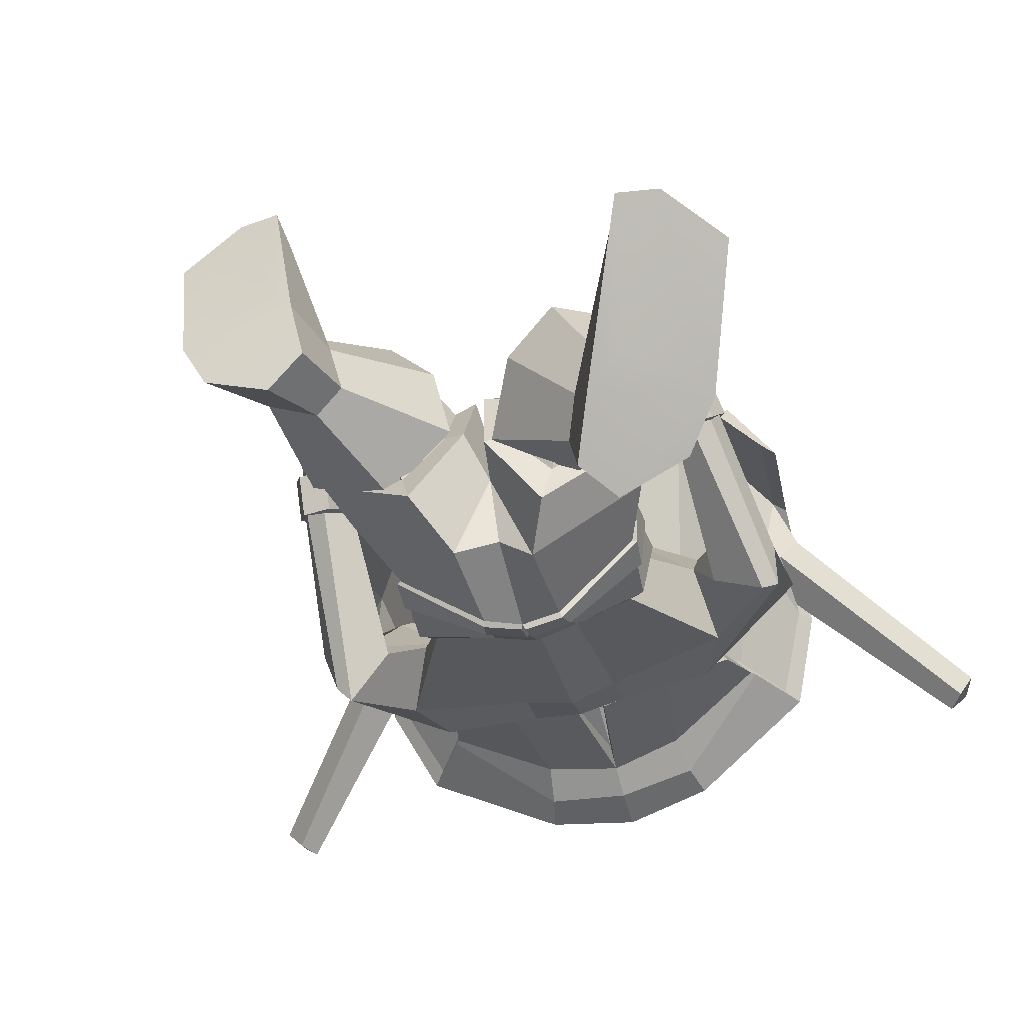
<metadata>
{"format":"obj","ext":"obj","renderer":"f3d","projection":"perspective","resolution":1024,"background":"white","views":[{"elev":-43.8,"azim":18.7,"up":"+Y"}]}
</metadata>
<code>
o Goblin.001
v -0.6318 -0.7748 -1.078
v -0.5776 -0.9535 -1.206
v -0.4674 -0.9431 -1.153
v -0.4583 -0.7413 -0.959
v -0.7071 -0.5658 -1.524
v -0.5481 -0.5005 -1.567
v -0.5846 -0.6556 -1.775
v -0.7261 -0.6967 -1.7
v -0.4085 -0.9242 -1.825
v -0.5263 -0.9302 -1.787
v -0.4345 -0.6291 -1.816
v -0.5058 -0.5835 -1.112
v -0.6899 -0.6808 -1.172
v -0.4306 -0.4568 -1.565
v -0.5237 -0.496 -1.541
v -0.644 -0.4864 -1.37
v -0.4199 -0.389 -1.35
v -0.357 -1.062 -1.322
v -0.4408 -1.049 -1.32
v -0.4707 -1.086 -1.441
v -0.3627 -1.121 -1.466
v -0.6884 -0.9158 -1.688
v -0.5229 -1.097 -1.692
v -0.711 -0.973 -1.639
v -0.5599 -1.03 -1.314
v -0.6864 -0.9003 -1.271
v -0.6365 -1.032 -1.395
v -0.812 -0.7415 -1.576
v -0.7501 -0.6026 -1.391
v -0.3527 -0.9763 -1.141
v -0.3837 -1.025 -1.162
v -0.3489 -1.035 -1.152
v -0.4235 -1.02 -1.256
v -0.4432 -1.006 -1.18
v -0.3807 -1.036 -1.266
v -0.3456 -1.038 -1.101
v -0.3832 -1.052 -1.12
v -0.4552 -1.036 -1.086
v -0.3451 -1.004 -1.048
v -0.4584 -1.044 -1.161
v -0.4265 -1.069 -1.238
v -0.6047 -1.165 -1.197
v -0.6103 -1.045 -1.072
v -0.3789 -1.091 -1.254
v -0.4384 -1.217 -1.201
v -0.4538 -1.064 -0.9675
v -0.3378 -1.025 -0.9442
v -0.751 -1.215 -1.046
v -0.6324 -1.111 -1.002
v -0.4163 -1.271 -1.159
v -0.5703 -1.3 -1.113
v -0.4428 -1.113 -0.9022
v -0.3284 -1.083 -0.8695
v -0.4084 -1.298 -1.079
v -0.6066 -1.307 -1.026
v -0.3777 -1.121 -0.7875
v -0.318 -1.084 -0.7867
v -0.5769 -1.19 -0.9911
v -0.4701 -1.385 -0.7644
v -0.4834 -1.286 -0.8246
v -0.3628 -1.371 -0.7965
v -0.3832 -1.104 -0.7805
v -0.3183 -1.066 -0.7808
v -0.4949 -1.387 -0.7473
v -0.5066 -1.277 -0.8229
v -0.3672 -1.4 -0.7786
v -0.3079 -1.073 -0.7046
v -0.3391 -1.084 -0.7069
v -0.3065 -1.073 -0.6901
v -0.4901 -1.231 -0.7375
v -0.499 -1.33 -0.6642
v -0.5486 -1.28 -0.5566
v -0.53 -1.141 -0.6689
v -0.3498 -1.456 -0.6706
v -0.347 -1.442 -0.5111
v -0.5495 -1.147 -1.039
v -0.6799 -1.367 -0.894
v -0.7044 -1.342 -0.8847
v -0.5998 -1.304 -0.8621
v -0.6382 -1.245 -0.9029
v -0.692 -1.243 -0.9092
v -0.7208 -1.285 -0.8565
v -0.6536 -1.119 -0.6628
v -0.6886 -1.111 -0.6665
v -0.6232 -1.075 -0.7197
v -0.6437 -1.045 -0.7601
v -0.6948 -1.043 -0.7577
v -0.7085 -1.079 -0.7051
v -0.6566 -1.038 -0.6001
v -0.608 -1.039 -0.6094
v -0.567 -1.014 -0.5887
v -0.629 -1.028 -0.5591
v -0.608 -0.9857 -0.6723
v -0.5598 -0.9354 -0.6814
v -0.6441 -0.9517 -0.7042
v -0.6041 -0.902 -0.7097
v -0.7099 -0.9538 -0.6888
v -0.6932 -0.9034 -0.689
v -0.6924 -1.004 -0.634
v -0.6973 -1.001 -0.5765
v -0.5746 -0.902 -0.5405
v -0.6111 -0.9088 -0.5247
v -0.5778 -0.8656 -0.5814
v -0.6125 -0.8556 -0.5851
v -0.6567 -0.8461 -0.5862
v -0.6511 -0.8931 -0.5338
v -0.3583 -0.7323 -0.9253
v -0.4324 -0.4586 -1.59
v -0.385 -0.563 -1.095
v -0.6828 -0.5618 -1.499
v -0.7258 -0.5999 -1.367
v -0.383 -1.112 -1.715
v -0.3556 -1.045 -1.272
v -0.3504 -1.106 -1.26
v -0.3379 -1.231 -1.208
v -0.3322 -1.278 -1.166
v -0.3263 -1.311 -1.093
v -0.2994 -1.38 -0.8129
v -0.2963 -1.412 -0.7961
v -0.3564 -1.102 -0.7131
v -0.3519 -1.163 -0.6512
v -0.285 -1.474 -0.6811
v -0.2792 -1.409 -0.5419
v -0.2846 -1.295 -0.5109
v -0.3031 -1.152 -0.6355
v -0.2967 -1.174 -0.5409
v -0.578 -1.052 -0.614
v -0.3614 -1.053 -0.6155
v -0.5889 -1.219 -0.5064
v -0.3981 -1.375 -0.4245
v -0.3074 -1.245 -0.4384
v -0.307 -1.116 -0.4967
v -0.4212 -1.021 -0.5061
v -0.5825 -1.054 -0.4877
v -0.587 -1.063 -0.4562
v -0.4404 -1.017 -0.4585
v -0.5672 -1.191 -0.489
v -0.5689 -1.191 -0.4692
v -0.4389 -1.269 -0.4336
v -0.4461 -1.263 -0.4362
v -0.3528 -1.227 -0.4359
v -0.3652 -1.104 -0.476
v -0.3787 -1.093 -0.4503
v -0.3643 -1.212 -0.4292
v -0.6163 -0.8622 -0.2373
v -0.6801 -0.9447 -0.252
v -0.7387 -0.9401 -0.1967
v -0.6377 -0.8573 -0.1958
v -0.6107 -1.152 -0.2581
v -0.5944 -1.238 -0.2813
v -0.6565 -1.276 -0.1647
v -0.7033 -1.183 -0.164
v -0.5096 -1.28 -0.2892
v -0.5424 -1.331 -0.1657
v -0.4637 -1.241 -0.2775
v -0.4798 -1.164 -0.2572
v -0.5062 -1.161 -0.149
v -0.4816 -1.275 -0.1545
v -0.5544 -0.9085 -0.2305
v -0.5677 -0.8587 -0.1888
v -0.5646 -1.1 -0.1618
v -0.5398 -1.119 -0.2465
v -0.6358 -1.044 -0.6255
v -0.6724 -1.044 -0.6186
v -0.6281 -1.002 -0.678
v -0.6509 -0.976 -0.7049
v -0.6987 -0.9795 -0.6926
v -0.6953 -1.017 -0.6474
v -1.076 -1.099 -1.598
v -1.111 -1.057 -1.608
v -1.097 -1.055 -1.666
v -1.053 -1.108 -1.627
v -0.7523 -0.8703 -1.313
v -0.812 -0.7093 -1.333
v -0.8373 -0.7965 -1.37
v -0.7891 -0.8655 -1.324
v -0.8189 -0.758 -1.495
v -0.8443 -0.7648 -1.473
v -0.8013 -0.9199 -1.442
v -0.8021 -0.904 -1.433
v -0.5711 -0.4923 -1.284
v -0.4109 -0.4273 -1.278
v -0.7474 -0.6062 -1.296
v -0.5202 -0.5446 -1.157
v -0.7089 -0.6537 -1.205
v -0.3997 -0.3758 -1.067
v -0.6695 -1.056 -1.427
v -0.679 -1.05 -1.442
v -0.5055 -1.167 -1.54
v -0.4919 -1.136 -1.476
v -0.7218 -0.8841 -1.293
v -0.733 -1.052 -1.512
v -0.656 -1.032 -1.417
v -0.7566 -1.066 -1.539
v -0.5253 -1.171 -1.609
v -0.3702 -1.185 -1.633
v -0.3649 -1.175 -1.556
v -0.363 -1.148 -1.501
v -0.8427 -0.7634 -1.523
v -0.8363 -0.7117 -1.357
v -0.7718 -0.6085 -1.321
v -0.8255 -0.9238 -1.466
v -0.6167 -1.052 -0.4413
v -0.4439 -0.9936 -0.4364
v -0.5975 -1.236 -0.4871
v -0.4473 -1.321 -0.4636
v -0.3652 -1.079 -0.44
v -0.3292 -1.238 -0.4328
v -0.3656 -1.19 -1.243
v -0.4719 -1.178 -1.221
v -0.4951 -1.184 -1.236
v -0.3661 -1.196 -1.256
v -0.5953 -1.127 -1.241
v -0.6188 -1.143 -1.271
v -0.786 -0.8547 -1.018
v -0.719 -0.7781 -0.9811
v -0.7443 -0.7595 -0.9937
v -0.8114 -0.852 -1.051
v -0.3675 -1.106 -0.7446
v -0.3421 -1.088 -0.7431
v -0.3158 -1.074 -0.7642
v -0.4968 -1.358 -0.6988
v -0.4955 -1.253 -0.7792
v -0.359 -1.436 -0.7147
v -0.2887 -1.453 -0.7274
v -0.5489 -1.072 -0.5693
v -0.3914 -1.069 -0.572
v -0.553 -1.195 -0.5049
v -0.4198 -1.305 -0.4516
v -0.3459 -1.124 -0.5021
v -0.3465 -1.232 -0.4521
v -0.6418 -1.054 -0.6311
v -0.6785 -1.053 -0.6273
v -0.6289 -1.014 -0.6837
v -0.6482 -0.9879 -0.7152
v -0.6976 -0.9887 -0.7075
v -0.7003 -1.025 -0.6593
v -0.6427 -1.117 -0.6561
v -0.6354 -1.057 -0.622
v -0.6879 -1.057 -0.6197
v -0.6914 -1.116 -0.6589
v -0.6129 -1.074 -0.7168
v -0.6187 -1.014 -0.6798
v -0.6373 -1.04 -0.7667
v -0.6421 -0.9816 -0.7243
v -0.7038 -1.039 -0.7657
v -0.7068 -0.9843 -0.7175
v -0.7185 -1.079 -0.7066
v -0.7123 -1.024 -0.6619
v -0.3713 -1.101 -0.747
v -0.3611 -1.094 -0.7105
v -0.3446 -1.082 -0.7425
v -0.505 -1.361 -0.697
v -0.5075 -1.333 -0.6635
v -0.4977 -1.226 -0.7382
v -0.5025 -1.248 -0.7803
v -0.363 -1.443 -0.7184
v -0.3524 -1.463 -0.6786
v -0.2922 -1.459 -0.7316
v -0.2889 -1.48 -0.6857
v -0.3369 -1.092 -0.7095
v -0.3128 -1.07 -0.7414
v -0.316 -1.068 -0.7642
v -0.3056 -1.097 -0.6949
v -0.1049 -0.7298 -1.116
v -0.2638 -0.7249 -0.9727
v -0.2466 -0.9242 -1.169
v -0.1446 -0.9157 -1.238
v -0.1358 -0.5146 -1.569
v -0.1213 -0.6421 -1.747
v -0.2775 -0.6279 -1.799
v -0.309 -0.4789 -1.586
v -0.2872 -0.9086 -1.805
v -0.07854 -0.6271 -1.218
v -0.2661 -0.5625 -1.129
v -0.1877 -0.4456 -1.405
v -0.3294 -0.4785 -1.556
v -0.26 -1.067 -1.457
v -0.2774 -1.034 -1.332
v -0.1171 -0.8643 -1.732
v -0.07751 -0.9159 -1.688
v -0.2464 -1.072 -1.713
v -0.1641 -0.9952 -1.344
v -0.1018 -0.9841 -1.436
v -0.05767 -0.8447 -1.318
v -0.06694 -0.5416 -1.444
v -0.009978 -0.6696 -1.637
v -0.3176 -1.02 -1.166
v -0.2642 -0.9919 -1.192
v -0.2908 -1.01 -1.265
v -0.3317 -1.032 -1.27
v -0.2408 -1.023 -1.084
v -0.3089 -1.046 -1.125
v -0.2491 -1.033 -1.17
v -0.07544 -1.003 -1.128
v -0.08277 -1.125 -1.232
v -0.2782 -1.058 -1.247
v -0.2418 -1.204 -1.212
v -0.3239 -1.087 -1.258
v -0.2118 -1.04 -0.958
v -0.03125 -1.045 -1.077
v 0.09658 -1.114 -1.124
v -0.08359 -1.264 -1.145
v -0.2492 -1.259 -1.17
v -0.2075 -1.081 -0.9
v -0.03799 -1.261 -1.059
v -0.2457 -1.287 -1.09
v -0.2528 -1.104 -0.7996
v -0.06102 -1.14 -0.9982
v -0.1185 -1.228 -0.8385
v -0.1316 -1.348 -0.8132
v -0.2377 -1.357 -0.82
v -0.2492 -1.088 -0.7981
v -0.09271 -1.218 -0.8335
v -0.1047 -1.352 -0.7986
v -0.228 -1.386 -0.8042
v -0.2755 -1.072 -0.7097
v -0.101 -1.202 -0.7344
v -0.0567 -1.145 -0.6364
v -0.0414 -1.317 -0.5802
v -0.09362 -1.322 -0.6996
v -0.22 -1.46 -0.5385
v -0.224 -1.453 -0.6937
v -0.06094 -1.084 -1.035
v 0.1012 -1.258 -0.9556
v 0.07749 -1.284 -0.9281
v -0.007772 -1.243 -0.9264
v 0.008251 -1.172 -0.9044
v 0.06491 -1.16 -0.9445
v 0.1054 -1.197 -0.9285
v 0.05775 -1.073 -0.7031
v 0.02266 -1.081 -0.6975
v -0.01934 -1.039 -0.7497
v -0.006644 -1.001 -0.786
v 0.04328 -0.9899 -0.7846
v 0.06613 -1.029 -0.7381
v 0.001388 -0.9998 -0.628
v -0.03341 -0.9926 -0.5907
v -0.09316 -0.9921 -0.6277
v -0.04495 -1.01 -0.6422
v -0.1056 -0.9186 -0.7253
v -0.04918 -0.9579 -0.7063
v -0.06618 -0.8777 -0.7498
v -0.01812 -0.9175 -0.7354
v 0.01813 -0.8594 -0.7188
v 0.04452 -0.9052 -0.713
v 0.02858 -0.9514 -0.6015
v 0.03198 -0.9579 -0.6585
v -0.08048 -0.8767 -0.5656
v -0.1154 -0.8783 -0.5858
v -0.1148 -0.8433 -0.6281
v -0.08269 -0.8264 -0.6284
v -0.04155 -0.8078 -0.625
v -0.04376 -0.8532 -0.571
v -0.0874 -0.5429 -1.416
v -0.1563 -0.5147 -1.54
v -0.255 -1.082 -0.7157
v -0.2391 -1.156 -0.6308
v -0.2248 -1.068 -0.5501
v -0.004306 -1.081 -0.5519
v 0.000362 -1.269 -0.5111
v -0.1776 -1.415 -0.4592
v -0.2691 -1.28 -0.4333
v -0.2788 -1.148 -0.4609
v -0.1524 -1.091 -0.4217
v -0.1272 -1.109 -0.3707
v 0.01062 -1.135 -0.4143
v 0.001573 -1.113 -0.4405
v -0.02051 -1.226 -0.4768
v -0.02067 -1.224 -0.4809
v -0.1414 -1.298 -0.4596
v -0.1477 -1.307 -0.4556
v -0.2295 -1.269 -0.4301
v -0.2187 -1.258 -0.4251
v -0.1963 -1.163 -0.3901
v -0.2142 -1.159 -0.4225
v 0.1239 -1.189 -0.08188
v 0.1484 -1.221 -0.05778
v 0.2321 -1.274 -0.1425
v 0.1698 -1.227 -0.1679
v 0.05572 -1.34 -0.3336
v 0.1553 -1.438 -0.3078
v 0.09406 -1.493 -0.369
v 0.02397 -1.384 -0.4057
v -0.0269 -1.527 -0.3875
v -0.06595 -1.406 -0.4198
v -0.1036 -1.388 -0.3757
v -0.07616 -1.497 -0.3274
v -0.03321 -1.429 -0.2447
v -0.07371 -1.35 -0.3136
v 0.05482 -1.214 -0.1051
v 0.07995 -1.223 -0.04165
v 0.03386 -1.386 -0.216
v -0.007335 -1.325 -0.2883
v -0.01439 -1.011 -0.6553
v 0.02153 -1.004 -0.6452
v -0.02572 -0.9704 -0.7079
v -0.007057 -0.9398 -0.732
v 0.03893 -0.9332 -0.7156
v 0.04003 -0.9725 -0.6713
v 0.3081 -0.9763 -1.703
v 0.2831 -0.9892 -1.728
v 0.3103 -0.93 -1.773
v 0.3327 -0.9284 -1.718
v -0.005277 -0.8039 -1.369
v 0.02791 -0.7928 -1.386
v 0.05571 -0.717 -1.438
v 0.02112 -0.6352 -1.396
v 0.04189 -0.6861 -1.54
v 0.01229 -0.6838 -1.558
v 0.03101 -0.8298 -1.497
v 0.0318 -0.8458 -1.505
v -0.2445 -0.4632 -1.309
v -0.05447 -0.5445 -1.348
v -0.2656 -0.5221 -1.176
v -0.06963 -0.5973 -1.253
v -0.07024 -1.002 -1.472
v -0.2364 -1.113 -1.496
v -0.2276 -1.142 -1.562
v -0.06428 -0.9949 -1.489
v -0.02952 -0.8227 -1.346
v -0.086 -0.9814 -1.46
v -0.02211 -0.9885 -1.566
v -0.2182 -1.143 -1.633
v -0.000995 -0.9978 -1.597
v -0.0341 -0.5427 -1.377
v 0.04162 -0.6335 -1.424
v 0.03207 -0.6849 -1.589
v 0.05235 -0.8457 -1.533
v 0.04426 -1.137 -0.3995
v -0.1168 -1.104 -0.3344
v 0.000282 -1.249 -0.5172
v -0.1486 -1.327 -0.5078
v -0.2058 -1.162 -0.3698
v -0.2561 -1.277 -0.4355
v -0.3143 -1.185 -1.246
v -0.3148 -1.191 -1.26
v -0.1884 -1.157 -1.26
v -0.2099 -1.154 -1.241
v -0.08059 -1.095 -1.312
v -0.1019 -1.083 -1.279
v 0.06857 -0.7785 -1.083
v 0.08793 -0.7718 -1.119
v 0.01475 -0.6918 -1.051
v -0.004712 -0.7144 -1.035
v -0.2825 -1.078 -0.75
v -0.2546 -1.088 -0.7584
v -0.09753 -1.21 -0.7813
v -0.09822 -1.336 -0.7427
v -0.2241 -1.428 -0.7401
v -0.03374 -1.112 -0.5149
v -0.1924 -1.1 -0.5078
v -0.03479 -1.244 -0.4979
v -0.163 -1.343 -0.4712
v -0.2368 -1.164 -0.4592
v -0.2342 -1.269 -0.4442
v -0.005097 -1.023 -0.6609
v 0.03208 -1.015 -0.6546
v -0.02248 -0.9825 -0.7121
v -0.007895 -0.9509 -0.7383
v 0.03932 -0.9422 -0.729
v 0.049 -0.9811 -0.6841
v 0.01493 -1.084 -0.6886
v 0.06298 -1.075 -0.6949
v 0.04318 -1.018 -0.6477
v -0.01109 -1.029 -0.653
v -0.02876 -1.041 -0.7473
v -0.03289 -0.9844 -0.7094
v -0.01358 -0.9962 -0.7917
v -0.01568 -0.9448 -0.7451
v 0.05116 -0.9832 -0.792
v 0.04682 -0.9353 -0.7378
v 0.07605 -1.027 -0.7391
v 0.0611 -0.9783 -0.687
v -0.2509 -1.08 -0.7594
v -0.2801 -1.071 -0.7492
v -0.2518 -1.074 -0.7149
v -0.09016 -1.34 -0.7419
v -0.09052 -1.204 -0.7808
v -0.09317 -1.197 -0.7335
v -0.08512 -1.325 -0.7001
v -0.221 -1.435 -0.745
v -0.2215 -1.458 -0.7017
v -0.2862 -1.459 -0.7337
v -0.2818 -1.48 -0.6881
v -0.2768 -1.08 -0.7118
f 1 2 3 4
f 5 6 7 8
f 9 10 7 11
f 1 4 12 13
f 14 15 16 17
f 18 19 20 21
f 22 10 23 24
f 25 2 26 27
f 2 1 13 26
f 5 8 28 29
f 8 22 24 28
f 30 3 31 32
f 2 25 33 34
f 25 19 35 33
f 36 37 38 39
f 40 41 42 43
f 41 44 45 42
f 39 38 46 47
f 43 42 48 49
f 42 45 50 51
f 47 46 52 53
f 51 50 54 55
f 53 52 56 57
f 58 55 59 60
f 55 54 61 59
f 57 56 62 63
f 60 59 64 65
f 59 61 66 64
f 67 68 69
f 70 71 72 73
f 71 74 75 72
f 42 51 48
f 76 43 49
f 51 55 77 78
f 55 58 79 77
f 58 76 80 79
f 76 49 81 80
f 49 48 82 81
f 48 51 78 82
f 78 77 83 84
f 77 79 85 83
f 79 80 86 85
f 80 81 87 86
f 81 82 88 87
f 82 78 84 88
f 89 90 91 92
f 90 93 94 91
f 93 95 96 94
f 95 97 98 96
f 97 99 100 98
f 99 89 92 100
f 92 91 101 102
f 91 94 103 101
f 94 96 104 103
f 96 98 105 104
f 98 100 106 105
f 100 92 102 106
f 3 30 107 4
f 6 108 11 7
f 10 22 8 7
f 4 107 109 12
f 15 110 111 16
f 19 25 27 20
f 10 9 112 23
f 3 2 34 31
f 19 18 113 35
f 37 40 43 38
f 44 114 115 45
f 38 43 76 46
f 45 115 116 50
f 46 76 58 52
f 50 116 117 54
f 52 58 60 56
f 54 117 118 61
f 56 60 65 62
f 61 118 119 66
f 120 70 73 121
f 74 122 123 75
f 75 123 124
f 125 121 126
f 121 73 127 128
f 73 72 129 127
f 72 75 130 129
f 75 124 131 130
f 126 121 128 132
f 133 134 135 136
f 134 137 138 135
f 137 139 140 138
f 141 142 143 144
f 139 141 144 140
f 142 133 136 143
f 145 146 147 148
f 149 150 151 152
f 150 153 154 151
f 155 156 157 158
f 153 155 158 154
f 159 145 148 160
f 101 103 104 105 106 102
f 152 151 154 158 157 161
f 162 149 146 145
f 149 152 147 146
f 152 161 148 147
f 161 157 160 148
f 157 156 159 160
f 156 162 145 159
f 163 90 89 164
f 165 93 90 163
f 166 95 93 165
f 167 97 95 166
f 168 99 97 167
f 164 89 99 168
f 31 37 36 32
f 33 41 40 34
f 35 44 41 33
f 34 40 37 31
f 113 114 44 35
f 169 170 171 172
f 173 174 175 176
f 174 177 178 175
f 177 179 180 178
f 179 173 176 180
f 176 175 170 169
f 175 178 171 170
f 178 180 172 171
f 180 176 169 172
f 16 181 182 17
f 111 183 181 16
f 184 181 183 185
f 186 182 181 184
f 12 184 185 13
f 109 186 184 12
f 187 188 189 190
f 191 173 179 192 193
f 188 194 195 189
f 189 195 196 197
f 26 191 193 27
f 190 189 197 198
f 13 185 191 26
f 185 183 174 173 191
f 28 199 200 201 29
f 23 195 194 24
f 112 196 195 23
f 24 194 202 199 28
f 203 149 162 204
f 205 150 149 203
f 206 153 150 205
f 207 156 155 208
f 208 155 153 206
f 204 162 156 207
f 135 203 204 136
f 138 205 203 135
f 140 206 205 138
f 143 207 208 144
f 144 208 206 140
f 136 204 207 143
f 110 15 6 5
f 15 14 108 6
f 209 210 211 212
f 210 213 214 211
f 27 193 188 187
f 193 192 194 188
f 192 179 202 194
f 179 177 199 202
f 177 174 200 199
f 215 216 217 218
f 183 111 29 201
f 111 110 5 29
f 174 183 216 215
f 183 201 217 216
f 201 200 218 217
f 200 174 215 218
f 20 27 213 210
f 27 187 214 213
f 187 190 211 214
f 190 198 212 211
f 198 21 209 212
f 21 20 210 209
f 62 219 220 221 63
f 64 222 223 65
f 66 224 222 64
f 65 223 219 62
f 119 225 224 66
f 226 134 133 227
f 228 137 134 226
f 229 139 137 228
f 230 142 141 231
f 231 141 139 229
f 227 133 142 230
f 127 226 227 128
f 129 228 226 127
f 130 229 228 129
f 132 230 231 131
f 131 231 229 130
f 128 227 230 132
f 232 163 164 233
f 234 165 163 232
f 235 166 165 234
f 236 167 166 235
f 237 168 167 236
f 233 164 168 237
f 238 239 240 241
f 242 243 239 238
f 244 245 243 242
f 246 247 245 244
f 248 249 247 246
f 241 240 249 248
f 232 233 240 239
f 233 237 249 240
f 237 236 247 249
f 236 235 245 247
f 235 234 243 245
f 234 232 239 243
f 84 83 238 241
f 83 85 242 238
f 85 86 244 242
f 86 87 246 244
f 87 88 248 246
f 88 84 241 248
f 250 251 68 252
f 253 254 255 256
f 257 258 254 253
f 256 255 251 250
f 259 260 258 257
f 219 223 256 250
f 223 222 253 256
f 222 224 257 253
f 224 225 259 257
f 225 122 260 259
f 122 74 258 260
f 74 71 254 258
f 71 70 255 254
f 70 120 251 255
f 120 261 68 251
f 252 262 263
f 220 219 250 252
f 68 67 262 252
f 261 120 121 125 264
f 261 264 69 68
f 221 220 252 263
f 124 126 132 131
f 265 266 267 268
f 269 270 271 272
f 9 11 271 273
f 265 274 275 266
f 14 17 276 277
f 18 21 278 279
f 280 281 282 273
f 283 284 285 268
f 268 285 274 265
f 269 286 287 270
f 270 287 281 280
f 30 32 288 267
f 268 289 290 283
f 283 290 291 279
f 36 39 292 293
f 294 295 296 297
f 297 296 298 299
f 39 47 300 292
f 295 301 302 296
f 296 303 304 298
f 47 53 305 300
f 303 306 307 304
f 53 57 308 305
f 309 310 311 306
f 306 311 312 307
f 57 63 313 308
f 310 314 315 311
f 311 315 316 312
f 67 69 317
f 318 319 320 321
f 321 320 322 323
f 296 302 303
f 324 301 295
f 303 325 326 306
f 306 326 327 309
f 309 327 328 324
f 324 328 329 301
f 301 329 330 302
f 302 330 325 303
f 325 331 332 326
f 326 332 333 327
f 327 333 334 328
f 328 334 335 329
f 329 335 336 330
f 330 336 331 325
f 337 338 339 340
f 340 339 341 342
f 342 341 343 344
f 344 343 345 346
f 346 345 347 348
f 348 347 338 337
f 338 349 350 339
f 339 350 351 341
f 341 351 352 343
f 343 352 353 345
f 345 353 354 347
f 347 354 349 338
f 267 266 107 30
f 272 271 11 108
f 273 271 270 280
f 266 275 109 107
f 277 276 355 356
f 279 278 284 283
f 273 282 112 9
f 267 288 289 268
f 279 291 113 18
f 293 292 295 294
f 299 298 115 114
f 292 300 324 295
f 298 304 116 115
f 300 305 309 324
f 304 307 117 116
f 305 308 310 309
f 307 312 118 117
f 308 313 314 310
f 312 316 119 118
f 357 358 319 318
f 323 322 123 122
f 322 124 123
f 125 126 358
f 358 359 360 319
f 319 360 361 320
f 320 361 362 322
f 322 362 363 124
f 126 364 359 358
f 365 366 367 368
f 368 367 369 370
f 370 369 371 372
f 373 374 375 376
f 372 371 374 373
f 376 375 366 365
f 377 378 379 380
f 381 382 383 384
f 384 383 385 386
f 387 388 389 390
f 386 385 388 387
f 391 392 378 377
f 350 349 354 353 352 351
f 382 393 389 388 385 383
f 394 377 380 381
f 381 380 379 382
f 382 379 378 393
f 393 378 392 389
f 389 392 391 390
f 390 391 377 394
f 395 396 337 340
f 397 395 340 342
f 398 397 342 344
f 399 398 344 346
f 400 399 346 348
f 396 400 348 337
f 288 32 36 293
f 290 289 294 297
f 291 290 297 299
f 289 288 293 294
f 113 291 299 114
f 401 402 403 404
f 405 406 407 408
f 408 407 409 410
f 410 409 411 412
f 412 411 406 405
f 406 401 404 407
f 407 404 403 409
f 409 403 402 411
f 411 402 401 406
f 276 17 182 413
f 355 276 413 414
f 415 416 414 413
f 186 415 413 182
f 275 274 416 415
f 109 275 415 186
f 417 418 419 420
f 421 422 423 412 405
f 420 419 424 425
f 419 197 196 424
f 285 284 422 421
f 418 198 197 419
f 274 285 421 416
f 416 421 405 408 414
f 287 286 426 427 428
f 282 281 425 424
f 112 282 424 196
f 281 287 428 429 425
f 430 431 394 381
f 432 430 381 384
f 433 432 384 386
f 434 435 387 390
f 435 433 386 387
f 431 434 390 394
f 367 366 431 430
f 369 367 430 432
f 371 369 432 433
f 375 374 435 434
f 374 371 433 435
f 366 375 434 431
f 356 269 272 277
f 277 272 108 14
f 436 437 438 439
f 439 438 440 441
f 284 417 420 422
f 422 420 425 423
f 423 425 429 412
f 412 429 428 410
f 410 428 427 408
f 442 443 444 445
f 414 426 286 355
f 355 286 269 356
f 408 442 445 414
f 414 445 444 426
f 426 444 443 427
f 427 443 442 408
f 278 439 441 284
f 284 441 440 417
f 417 440 438 418
f 418 438 437 198
f 198 437 436 21
f 21 436 439 278
f 313 63 221 446 447
f 315 314 448 449
f 316 315 449 450
f 314 313 447 448
f 119 316 450 225
f 451 452 365 368
f 453 451 368 370
f 454 453 370 372
f 455 456 373 376
f 456 454 372 373
f 452 455 376 365
f 360 359 452 451
f 361 360 451 453
f 362 361 453 454
f 364 363 456 455
f 363 362 454 456
f 359 364 455 452
f 457 458 396 395
f 459 457 395 397
f 460 459 397 398
f 461 460 398 399
f 462 461 399 400
f 458 462 400 396
f 463 464 465 466
f 467 463 466 468
f 469 467 468 470
f 471 469 470 472
f 473 471 472 474
f 464 473 474 465
f 457 466 465 458
f 458 465 474 462
f 462 474 472 461
f 461 472 470 460
f 460 470 468 459
f 459 468 466 457
f 331 464 463 332
f 332 463 467 333
f 333 467 469 334
f 334 469 471 335
f 335 471 473 336
f 336 473 464 331
f 475 476 317 477
f 478 479 480 481
f 482 478 481 483
f 479 475 477 480
f 484 482 483 485
f 447 475 479 448
f 448 479 478 449
f 449 478 482 450
f 450 482 484 225
f 225 484 485 122
f 122 485 483 323
f 323 483 481 321
f 321 481 480 318
f 318 480 477 357
f 357 477 317 486
f 476 263 262
f 446 476 475 447
f 317 476 262 67
f 486 264 125 358 357
f 486 317 69 264
f 221 263 476 446
f 124 363 364 126

</code>
